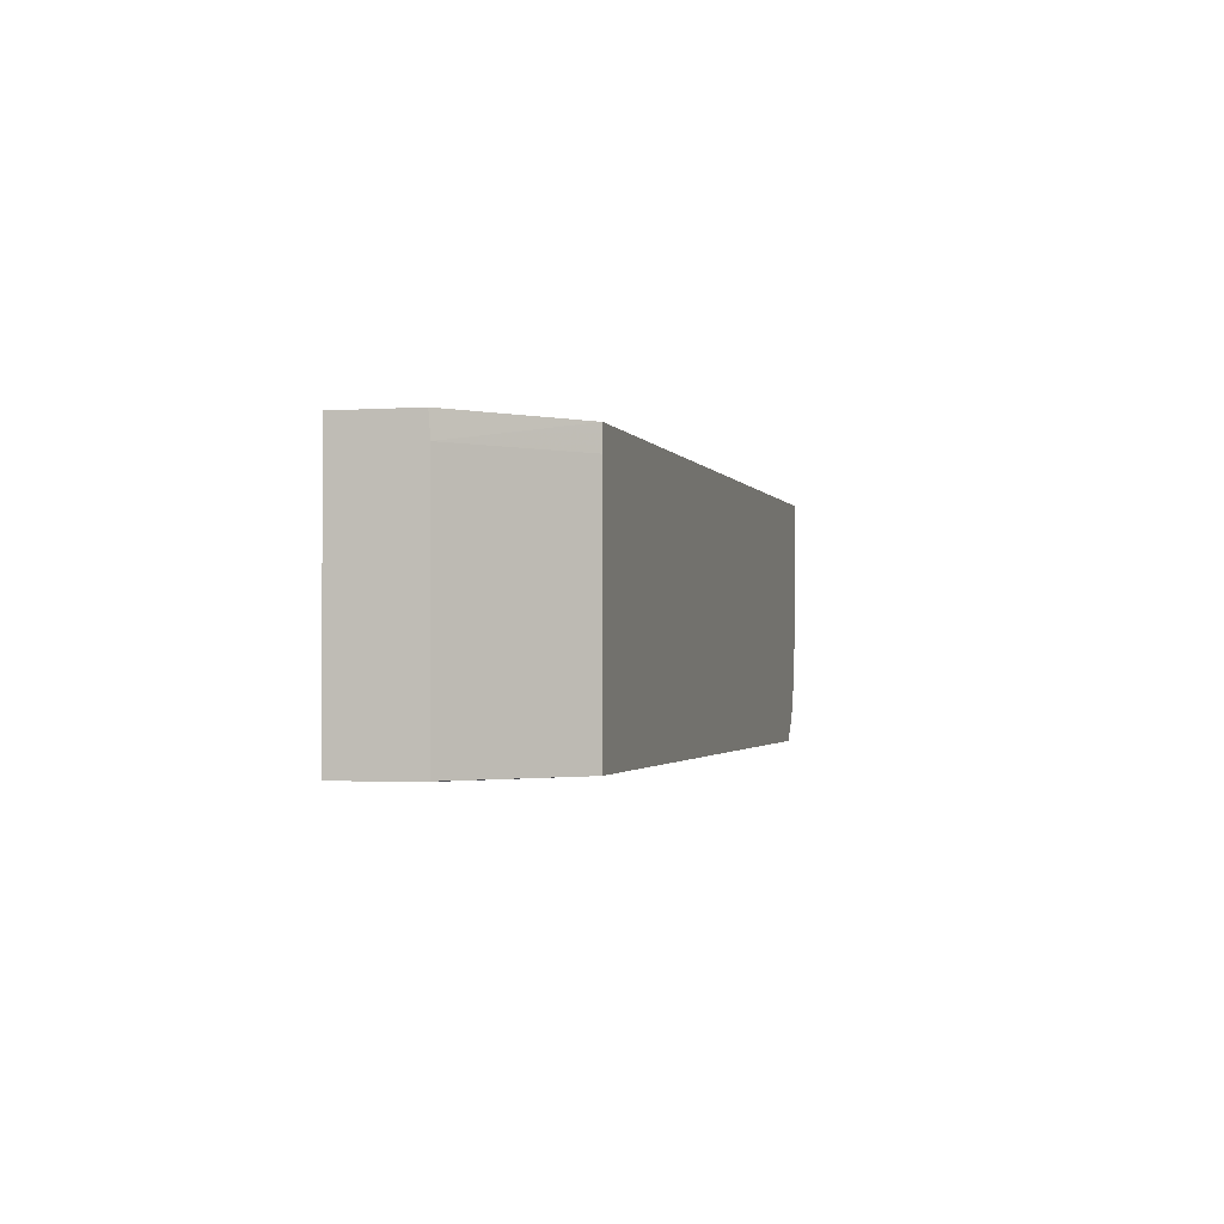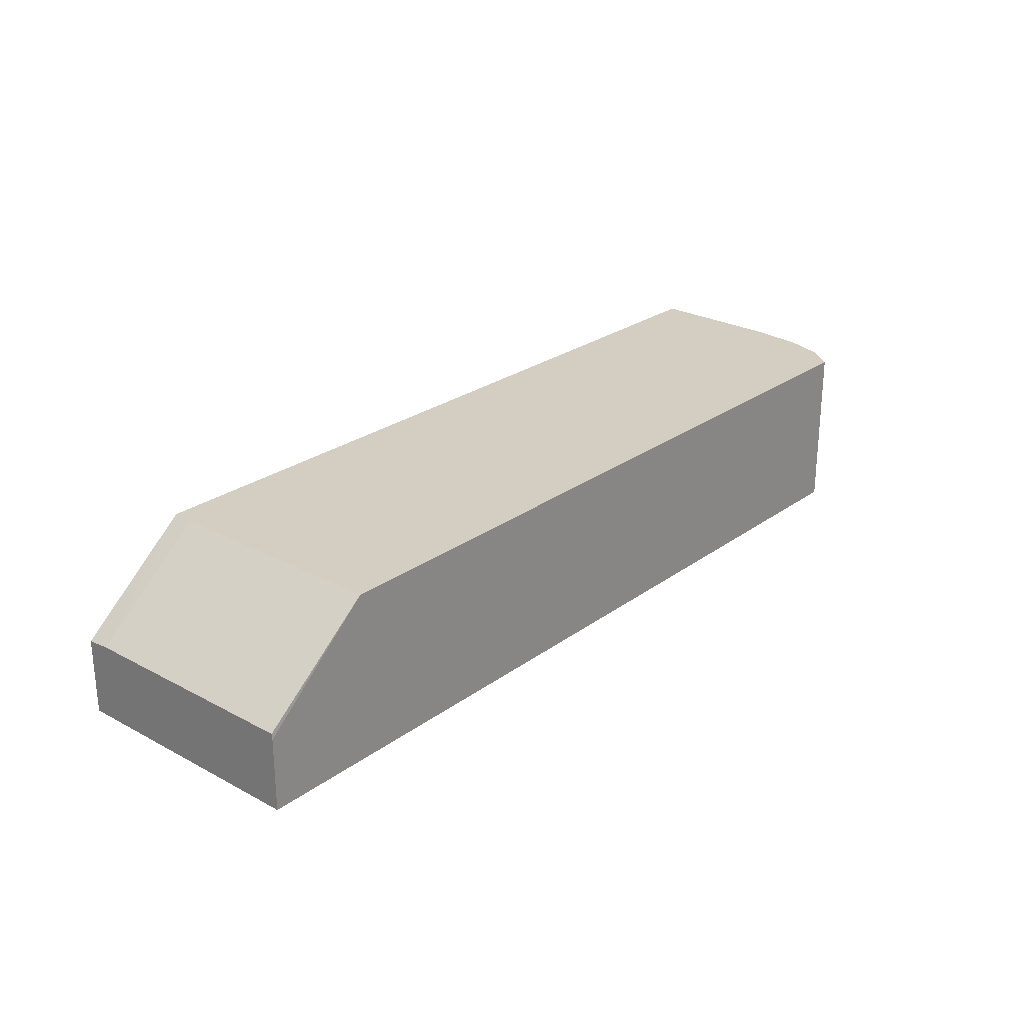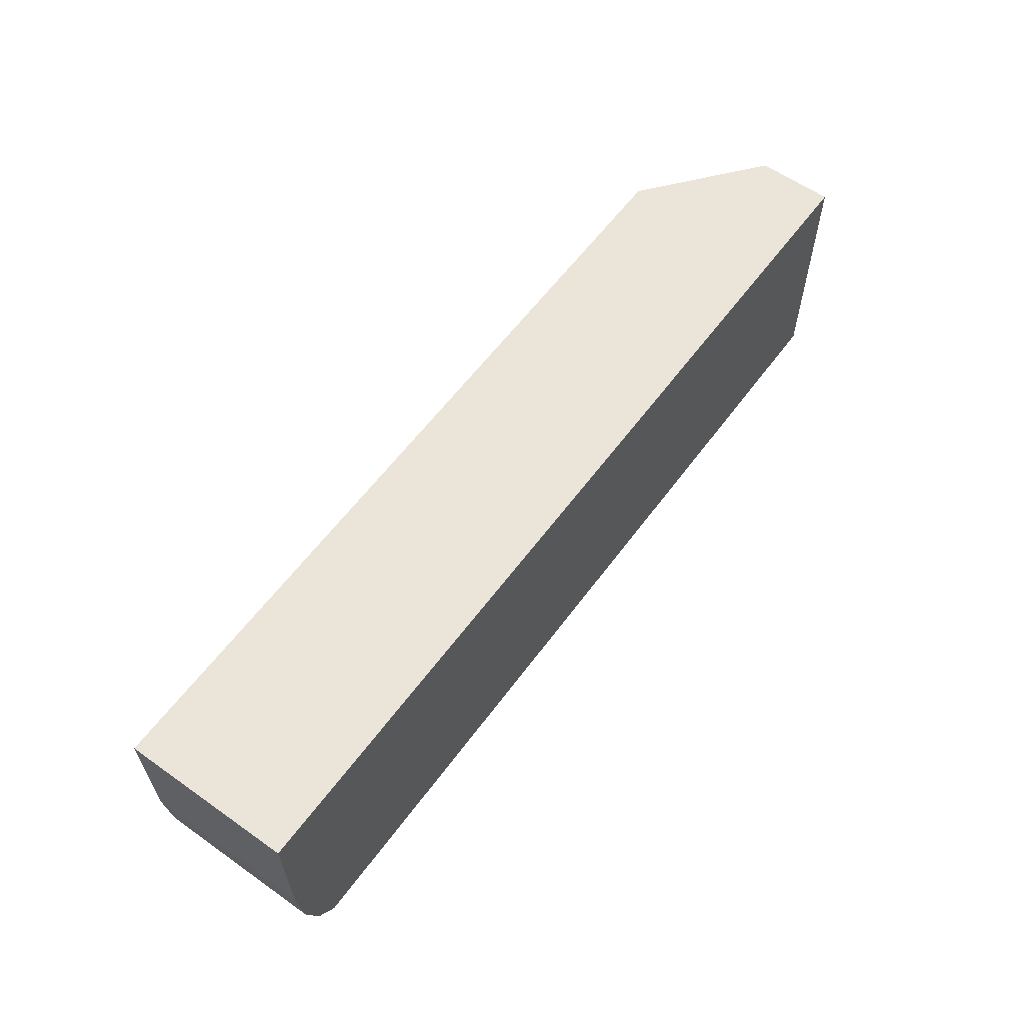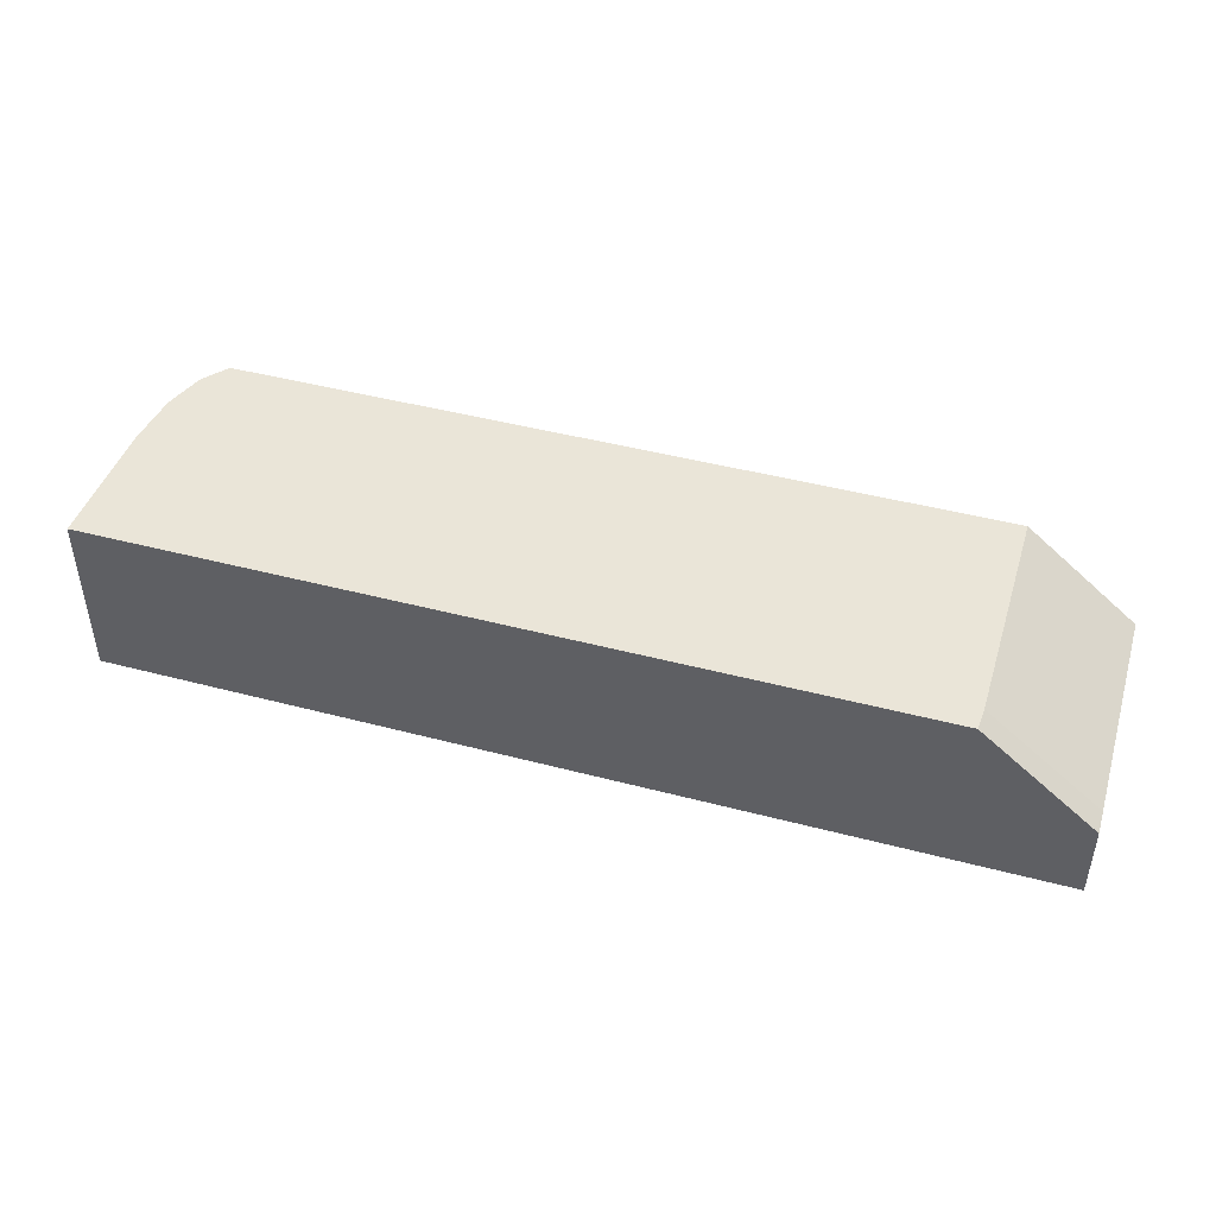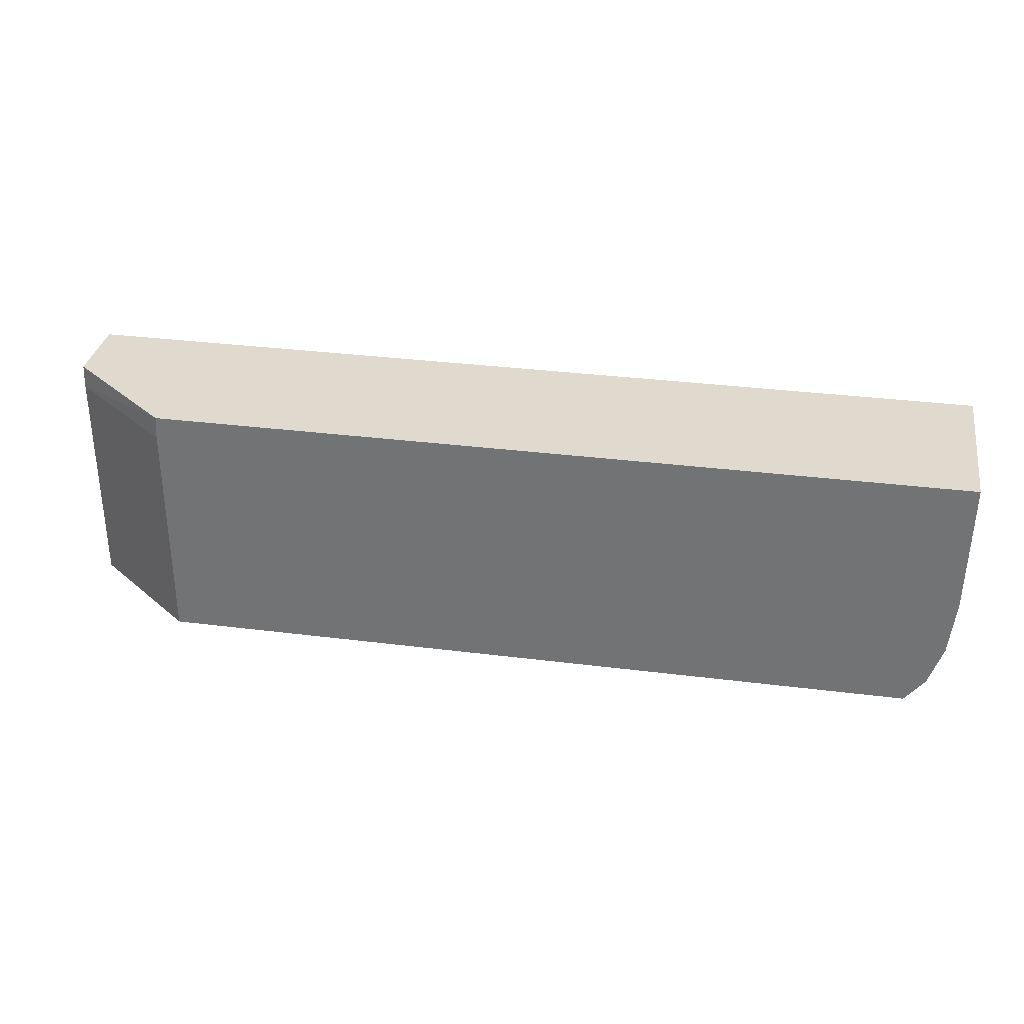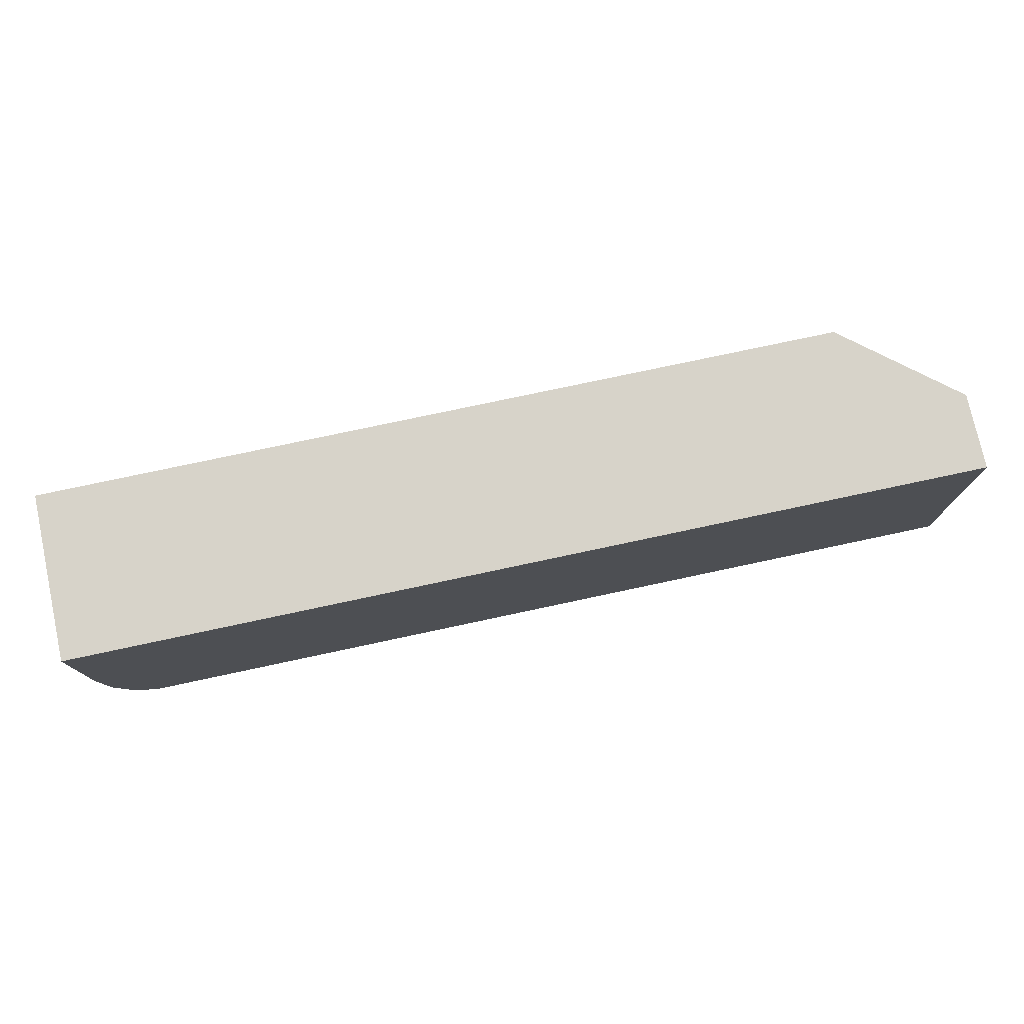
<metadata>
{"format":"obj","ext":"obj","renderer":"f3d","projection":"perspective","resolution":1024,"background":"white","views":[{"elev":-1.5,"azim":104.5,"up":"+Z"},{"elev":25.2,"azim":130.7,"up":"+Y"},{"elev":59.1,"azim":-54.0,"up":"+Z"},{"elev":44.7,"azim":16.9,"up":"+Y"},{"elev":32.6,"azim":-170.2,"up":"+Z"},{"elev":76.2,"azim":-12.2,"up":"+Z"}]}
</metadata>
<code>
v -0.05284 0.06037 0.001495
v -0.05284 0.06039 0.001495
v -0.05284 0.05959 0.001495
v -0.05285 0.06039 0.001505
v -0.04192 0.06037 0.001503
v -0.05284 0.05881 0.001495
v -0.05284 0.05812 0.001495
v -0.05312 0.05959 0.00184
v -0.05312 0.06037 0.001841
v -0.05312 0.06039 0.001841
v -0.04192 0.06037 0.003201
v -0.04035 0.05909 0.001644
v -0.04035 0.05908 0.001512
v -0.04035 0.05901 0.001504
v -0.05284 0.05801 0.001494
v -0.05311 0.058 0.001827
v -0.05332 0.058 0.002423
v -0.05332 0.05881 0.002423
v -0.05332 0.06037 0.002423
v -0.05312 0.058 0.00184
v -0.05332 0.06039 0.002423
v -0.04193 0.06037 0.004759
v -0.04035 0.05908 0.003202
v -0.04035 0.05798 0.001504
v -0.05282 0.058 0.001494
v -0.05341 0.058 0.003175
v -0.05341 0.05881 0.003202
v -0.05341 0.05959 0.003202
v -0.05341 0.06037 0.003202
v -0.05341 0.06039 0.003202
v -0.04195 0.06037 0.005086
v -0.04035 0.05908 0.00476
v -0.04036 0.05798 0.005087
v -0.05341 0.058 0.003202
v -0.05342 0.058 0.003981
v -0.05342 0.06039 0.004004
v -0.04035 0.05906 0.005087
v -0.05344 0.06039 0.005077
v -0.05344 0.058 0.005077
v -0.05344 0.058 0.004759
v -0.05344 0.05913 0.005077
v -0.05344 0.06039 0.004782
v -0.05344 0.05991 0.005077
f 1 2 5
f 1 5 14
f 1 14 24
f 1 24 25
f 1 25 15
f 1 15 7
f 1 7 6
f 1 6 3
f 1 3 4
f 1 4 2
f 2 4 10
f 2 10 21
f 2 21 30
f 2 30 36
f 2 36 42
f 2 42 38
f 2 38 31
f 2 31 22
f 2 22 11
f 2 11 5
f 3 6 4
f 4 6 7
f 4 7 8
f 4 8 9
f 4 9 10
f 5 11 12
f 5 12 13
f 5 13 14
f 7 15 16
f 7 16 8
f 8 17 18
f 8 18 19
f 8 19 9
f 8 16 20
f 8 20 17
f 9 19 21
f 9 21 10
f 11 22 32
f 11 32 23
f 11 23 12
f 12 23 32
f 12 32 37
f 12 37 33
f 12 33 24
f 12 24 14
f 12 14 13
f 15 25 16
f 16 25 24
f 16 24 33
f 16 33 39
f 16 39 40
f 16 40 35
f 16 35 34
f 16 34 26
f 16 26 17
f 16 17 20
f 17 26 27
f 17 27 28
f 17 28 29
f 17 29 19
f 17 19 18
f 19 29 30
f 19 30 21
f 22 31 32
f 26 34 27
f 27 35 36
f 27 36 28
f 27 34 35
f 28 36 29
f 29 36 30
f 31 37 32
f 31 38 43
f 31 43 41
f 31 41 39
f 31 39 33
f 31 33 37
f 35 40 41
f 35 41 36
f 36 41 42
f 38 42 43
f 39 41 40
f 41 43 42

</code>
